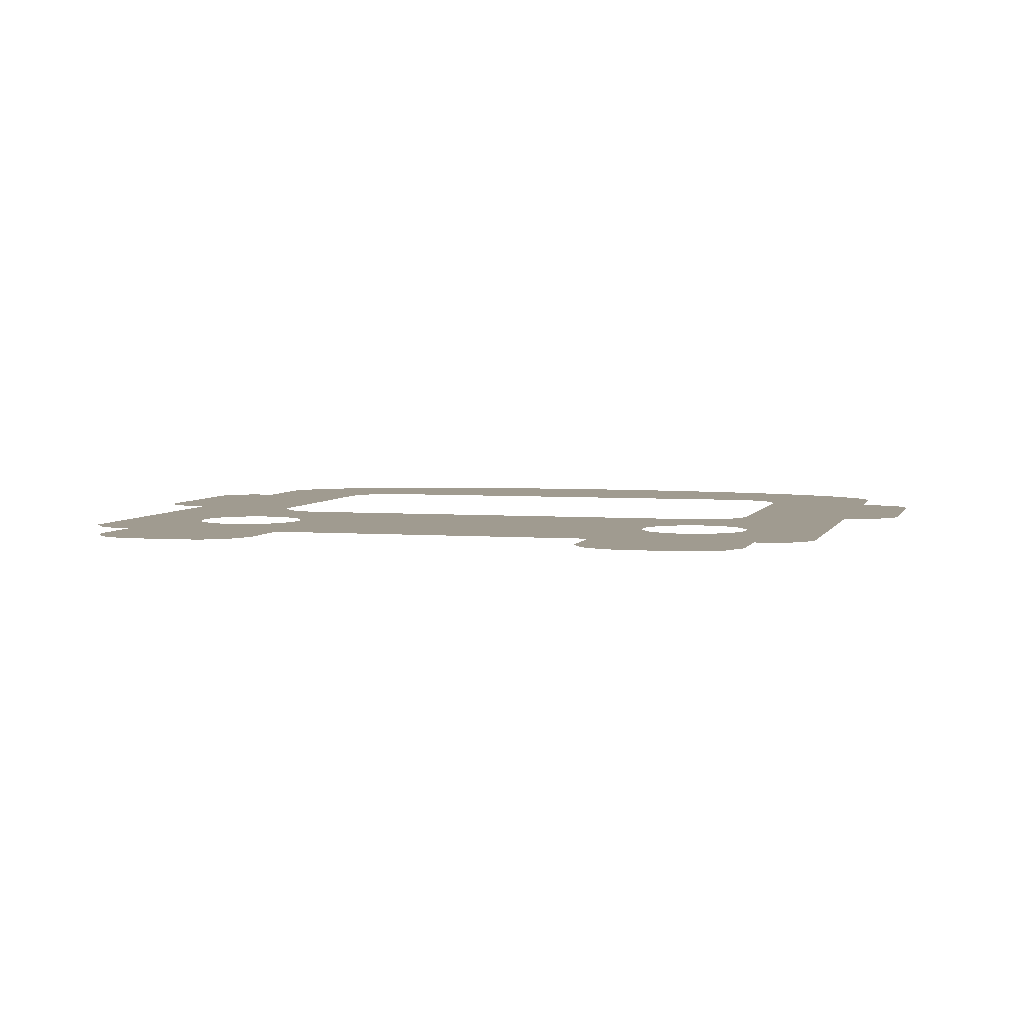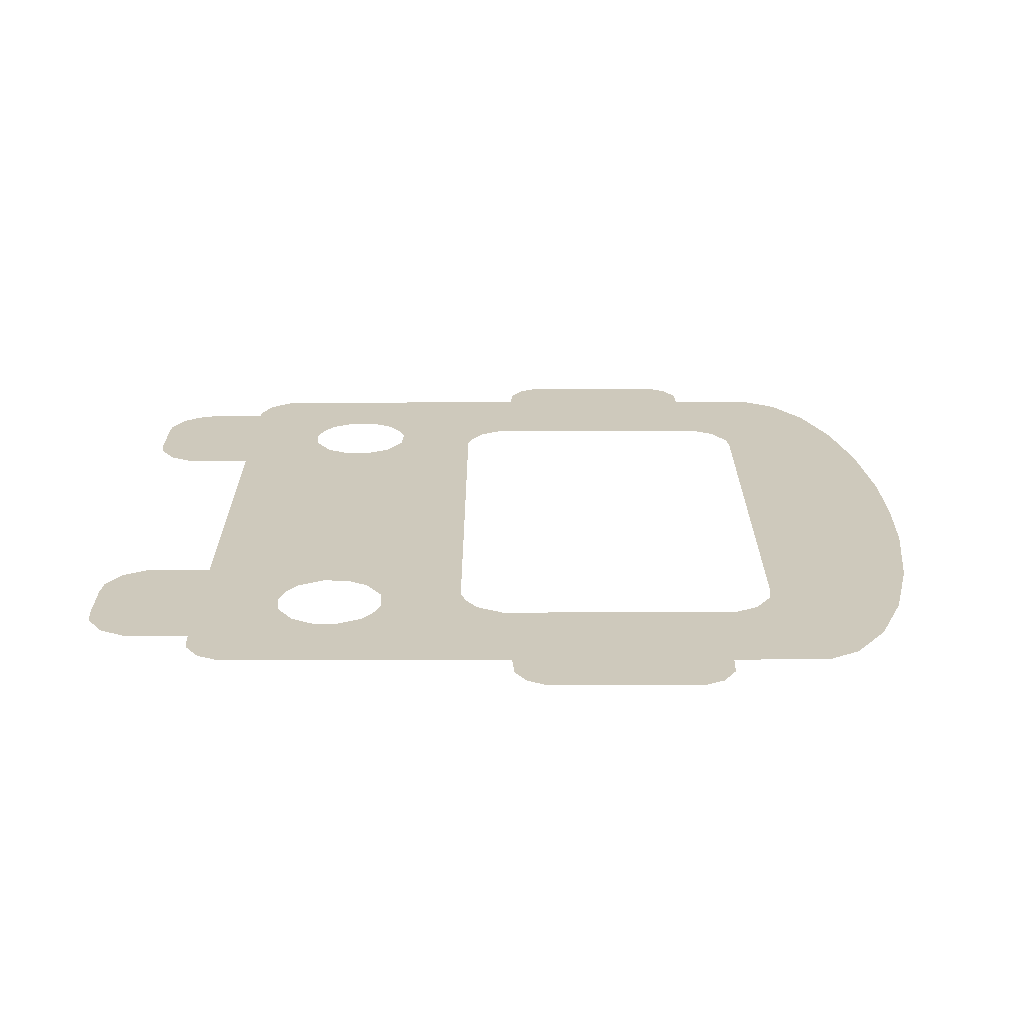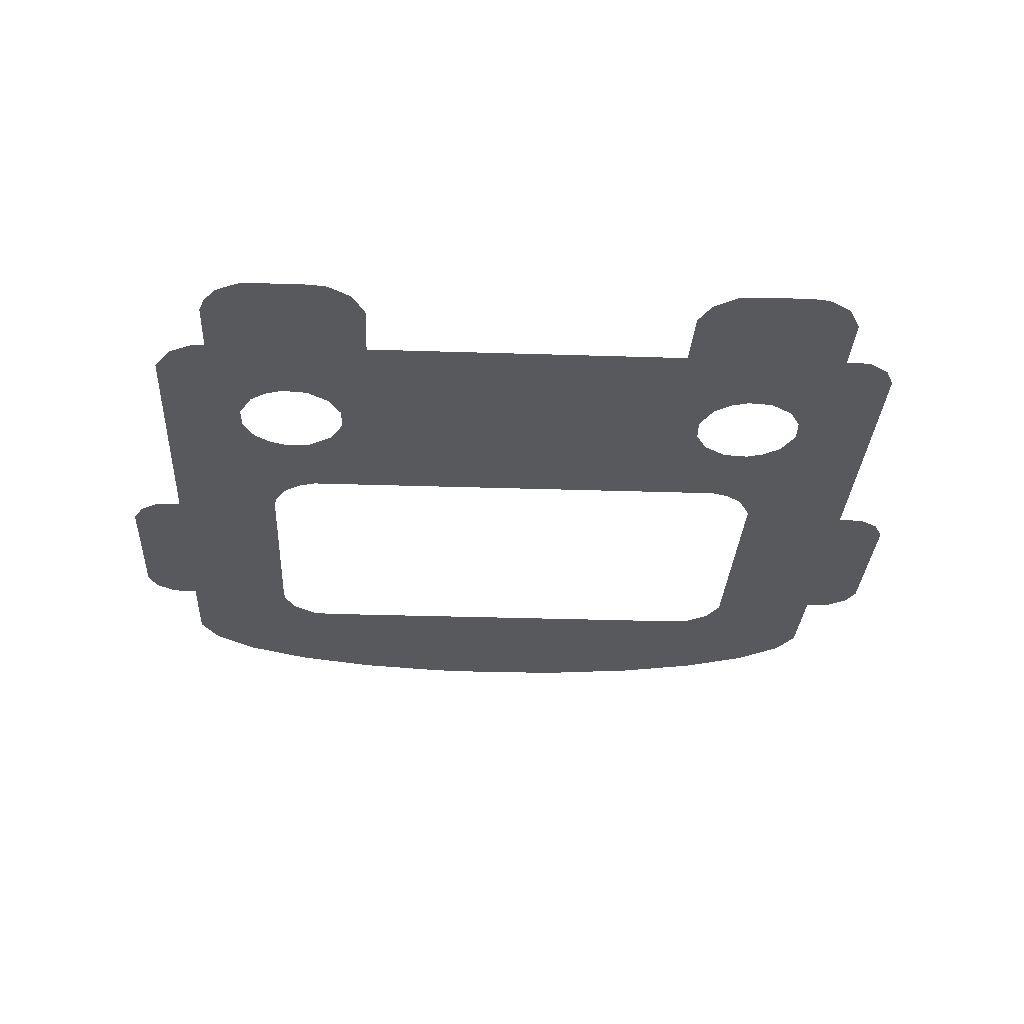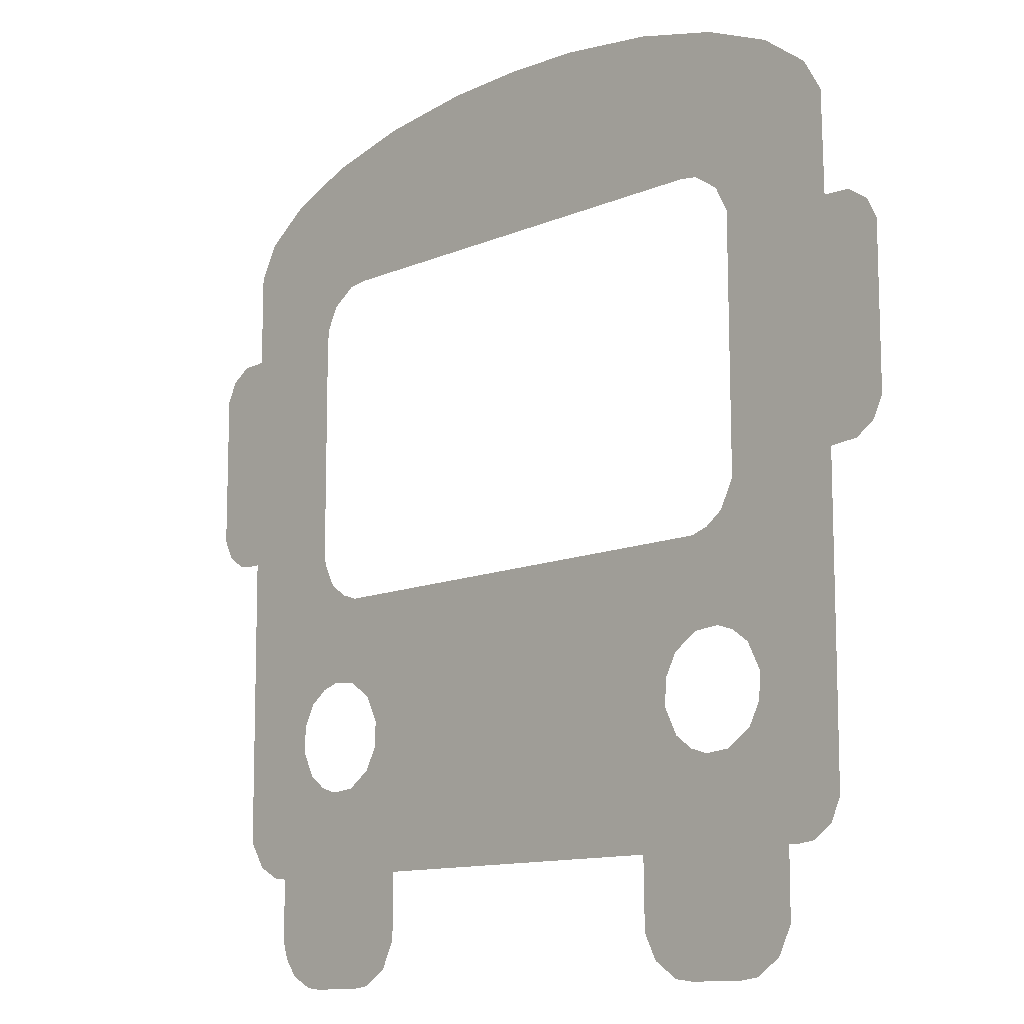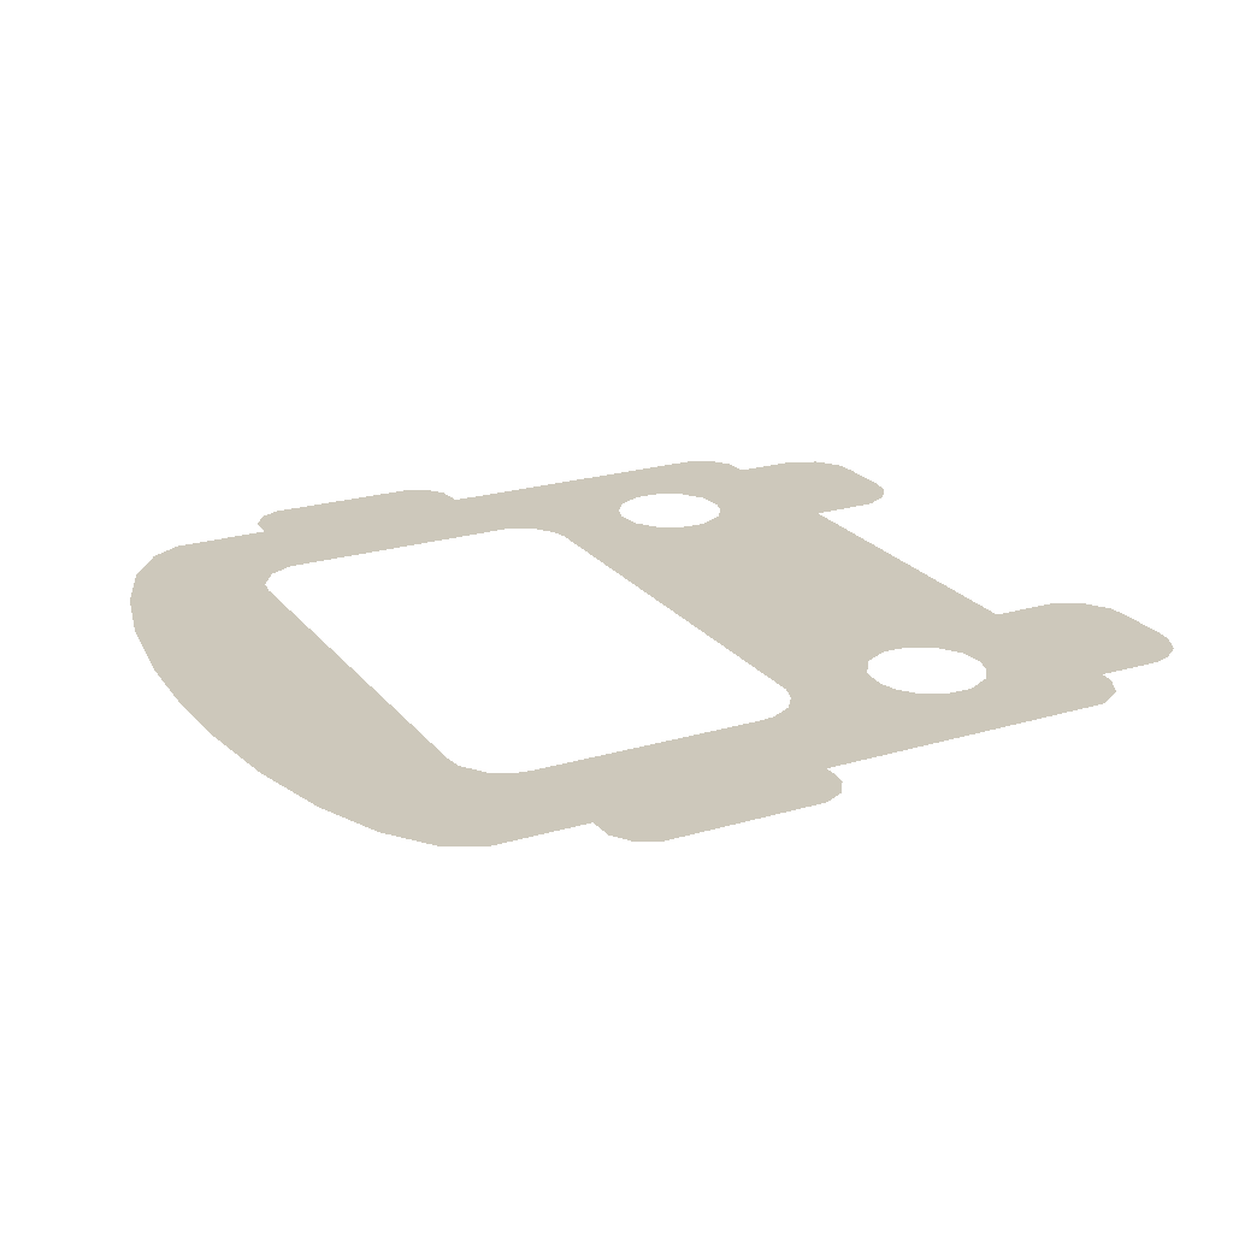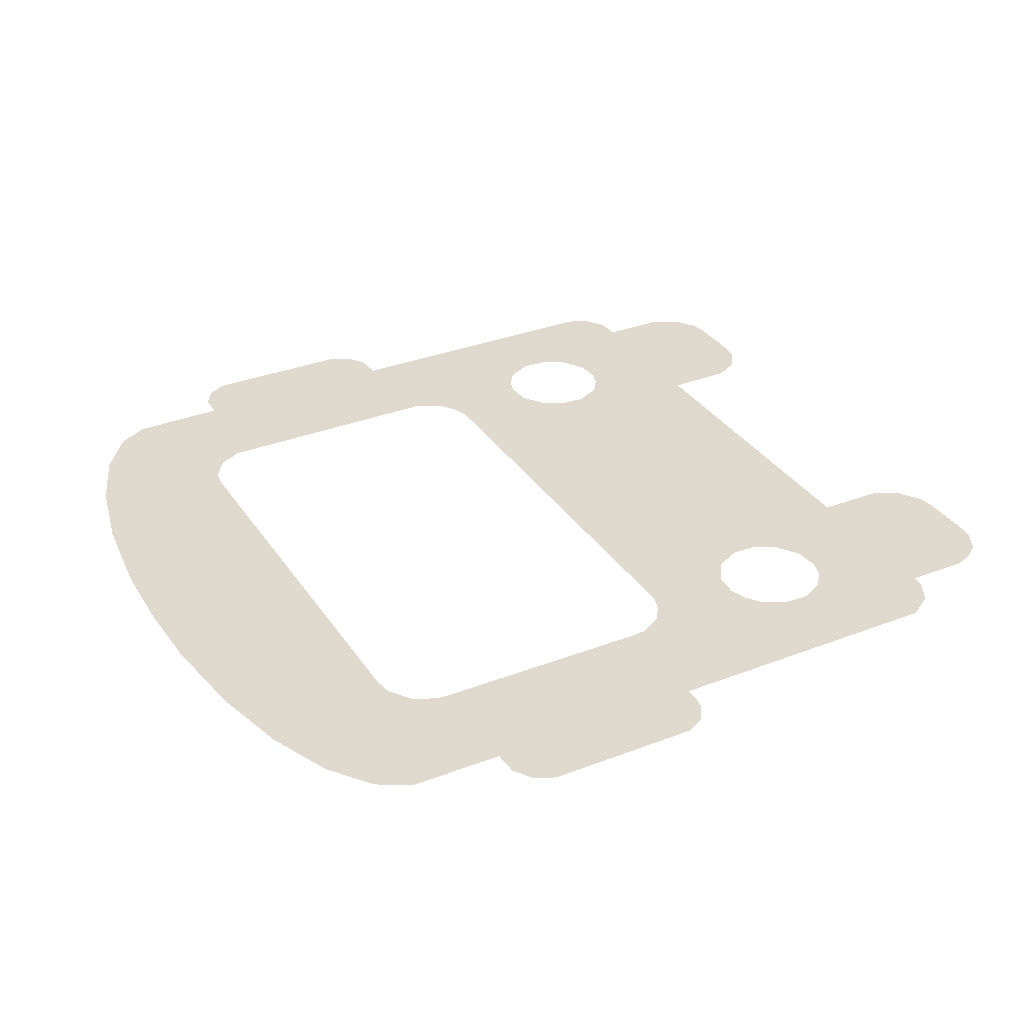
<metadata>
{"format":"obj","ext":"obj","renderer":"f3d","projection":"perspective","resolution":1024,"background":"white","views":[{"elev":4.2,"azim":14.8,"up":"+Z"},{"elev":22.4,"azim":89.9,"up":"+Z"},{"elev":-29.5,"azim":-2.8,"up":"+Z"},{"elev":-11.7,"azim":46.0,"up":"+Y"},{"elev":21.9,"azim":-117.3,"up":"+Z"},{"elev":32.8,"azim":-118.1,"up":"+Z"}]}
</metadata>
<code>
v 1.245 0.8031 0
v 1.24 1.119 0
v 1.182 1.219 0
v 1.039 1.325 0
v 0.8248 1.413 0
v 0.554 1.479 0
v 0.2386 1.517 0
v -0.0198 1.525 0
v -0.2782 1.517 0
v -0.5936 1.479 0
v -0.8644 1.413 0
v -1.078 1.325 0
v -1.222 1.219 0
v -1.284 1.108 0
v -1.284 0.8031 0
v -1.368 0.7997 0
v -1.432 0.7579 0
v -1.465 0.6925 0
v -1.464 0.1903 0
v -1.432 0.1259 0
v -1.374 0.08669 0
v -1.328 0.08072 0
v -0.7423 0.9837 0
v -1.284 0.08072 0
v -1.28 -0.8737 0
v -1.224 -0.9593 0
v -1.151 -0.9975 0
v -1.104 -1.003 0
v -1.103 -1.207 0
v -1.085 -1.264 0
v -1.043 -1.32 0
v -0.9709 -1.359 0
v -0.9229 -1.364 0
v -0.7423 -1.364 0
v -0.6829 -1.356 0
v -0.6052 -1.304 0
v -0.562 -1.216 0
v 0.5249 -1.224 0
v 0.5656 -1.304 0
v 0.6433 -1.356 0
v 0.7051 -1.364 0
v 0.8833 -1.364 0
v 0.9427 -1.356 0
v 1.02 -1.304 0
v 1.064 -1.216 0
v 1.1 -1.003 0
v 1.152 -0.9958 0
v 1.213 -0.9522 0
v 1.244 -0.8837 0
v 1.245 -0.5532 0
v 1.245 -0.2508 0
v 1.334 0.08669 0
v 1.393 0.1259 0
v 1.425 0.1913 0
v 1.425 0.6936 0
v 1.393 0.7579 0
v 1.328 0.7997 0
v -0.857 -0.7314 0
v -0.9136 -0.7132 0
v -0.9697 -0.6717 0
v -1.012 -0.5876 0
v -1.008 -0.5034 0
v -0.9697 -0.4309 0
v -0.9136 -0.3894 0
v -0.857 -0.3713 0
v -0.7732 -0.3787 0
v -0.6955 -0.4309 0
v -0.6536 -0.5151 0
v -0.6573 -0.5993 0
v -0.6955 -0.6717 0
v -0.7732 -0.724 0
v -0.8233 -0.08117 0
v -0.8794 -0.03967 0
v -0.9176 0.03279 0
v -0.9229 0.08072 0
v -0.9229 0.8031 0
v -0.9176 0.851 0
v -0.8794 0.9235 0
v -0.8017 0.9757 0
v 0.7027 0.9837 0
v 0.7621 0.9757 0
v 0.8398 0.9235 0
v 0.8805 0.8435 0
v 0.883 0.04792 0
v 0.8398 -0.03967 0
v 0.7837 -0.08117 0
v 0.7279 -0.09931 0
v -0.7658 -0.0997 0
v 0.7686 -0.7314 0
v 0.7121 -0.7132 0
v 0.6559 -0.6717 0
v 0.614 -0.5876 0
v 0.6177 -0.5034 0
v 0.6559 -0.4309 0
v 0.7336 -0.3787 0
v 0.8174 -0.3713 0
v 0.874 -0.3894 0
v 0.9301 -0.4309 0
v 0.972 -0.5151 0
v 0.9683 -0.5993 0
v 0.9301 -0.6717 0
v 0.8524 -0.724 0
v 1.245 0.07833 0
v 1.064 -1.003 0
v -0.5617 -1.002 0
v 0.5221 -1.003 0
f 24 25 62
f 8 9 23
f 80 6 7
f 9 10 23
f 80 5 6
f 10 11 23
f 80 7 8
f 80 81 5
f 12 79 11
f 59 60 27
f 81 82 4
f 81 4 5
f 79 23 11
f 2 3 82
f 72 64 65
f 33 34 28
f 78 79 12
f 82 3 4
f 78 14 77
f 1 2 83
f 15 76 77
f 17 18 16
f 84 1 83
f 1 84 54
f 41 38 39
f 27 71 58
f 97 51 85
f 18 15 16
f 55 1 54
f 19 22 15
f 21 22 20
f 84 53 54
f 88 67 94
f 84 103 52 53
f 15 22 75
f 34 36 37
f 90 27 47
f 15 18 19
f 85 51 84
f 74 24 73
f 27 60 25
f 73 24 63
f 86 97 85
f 74 75 24
f 87 96 86
f 63 64 73
f 64 72 73
f 88 72 65
f 65 66 88
f 87 88 94
f 102 89 47
f 66 67 88
f 96 87 95
f 1 55 57
f 90 91 70
f 95 87 94
f 98 51 97
f 98 99 51
f 68 93 67
f 51 103 84
f 63 24 62
f 30 31 32
f 25 61 62
f 68 92 93
f 69 92 68
f 100 50 99
f 100 49 50
f 25 60 61
f 70 91 69
f 93 94 67
f 101 49 100
f 26 27 25
f 71 90 70
f 91 92 69
f 102 47 101
f 55 56 57
f 71 27 90
f 58 59 27
f 13 14 78
f 22 19 20
f 86 96 97
f 47 48 49
f 76 15 75
f 47 49 101
f 89 90 47
f 28 105 47 27
f 29 33 28
f 38 41 106
f 104 41 42
f 30 33 29
f 42 44 45
f 41 104 106
f 40 41 39
f 34 105 28
f 37 105 34
f 14 15 77
f 45 104 42
f 33 30 32
f 2 82 83
f 99 50 51
f 43 44 42
f 35 36 34
f 80 8 23
f 105 106 104 46 47
f 13 78 12

</code>
